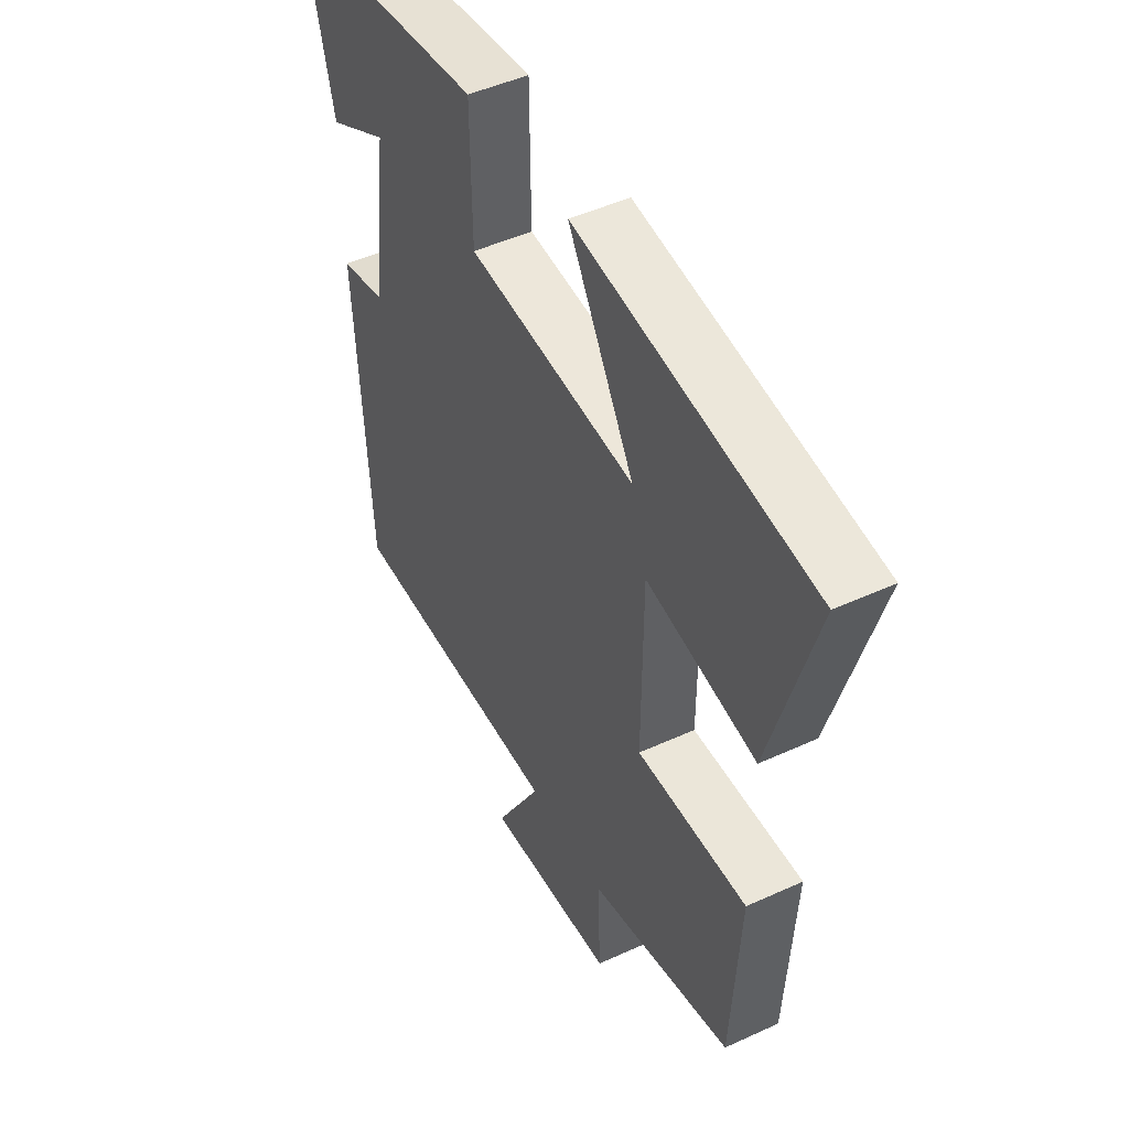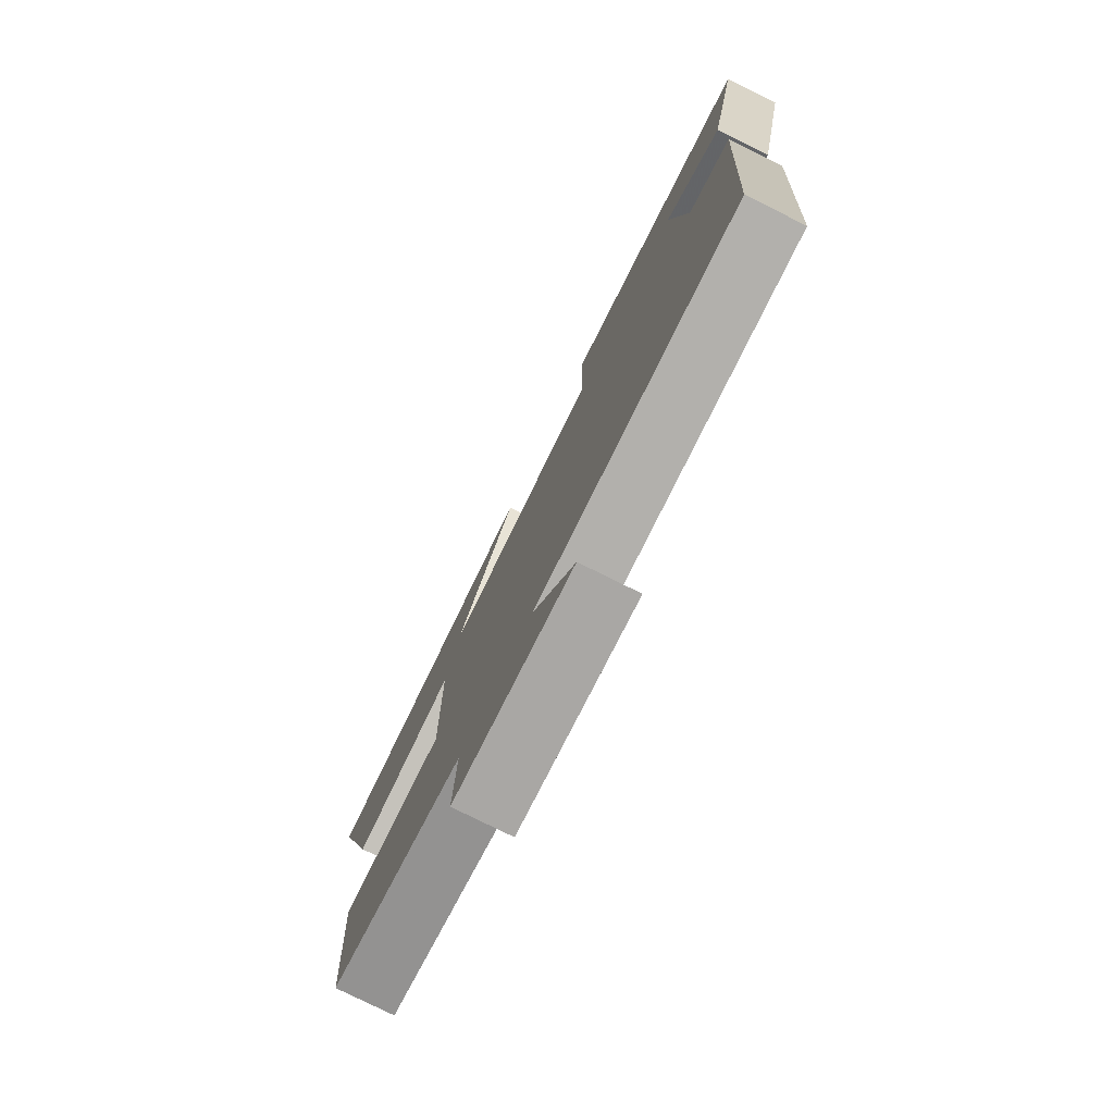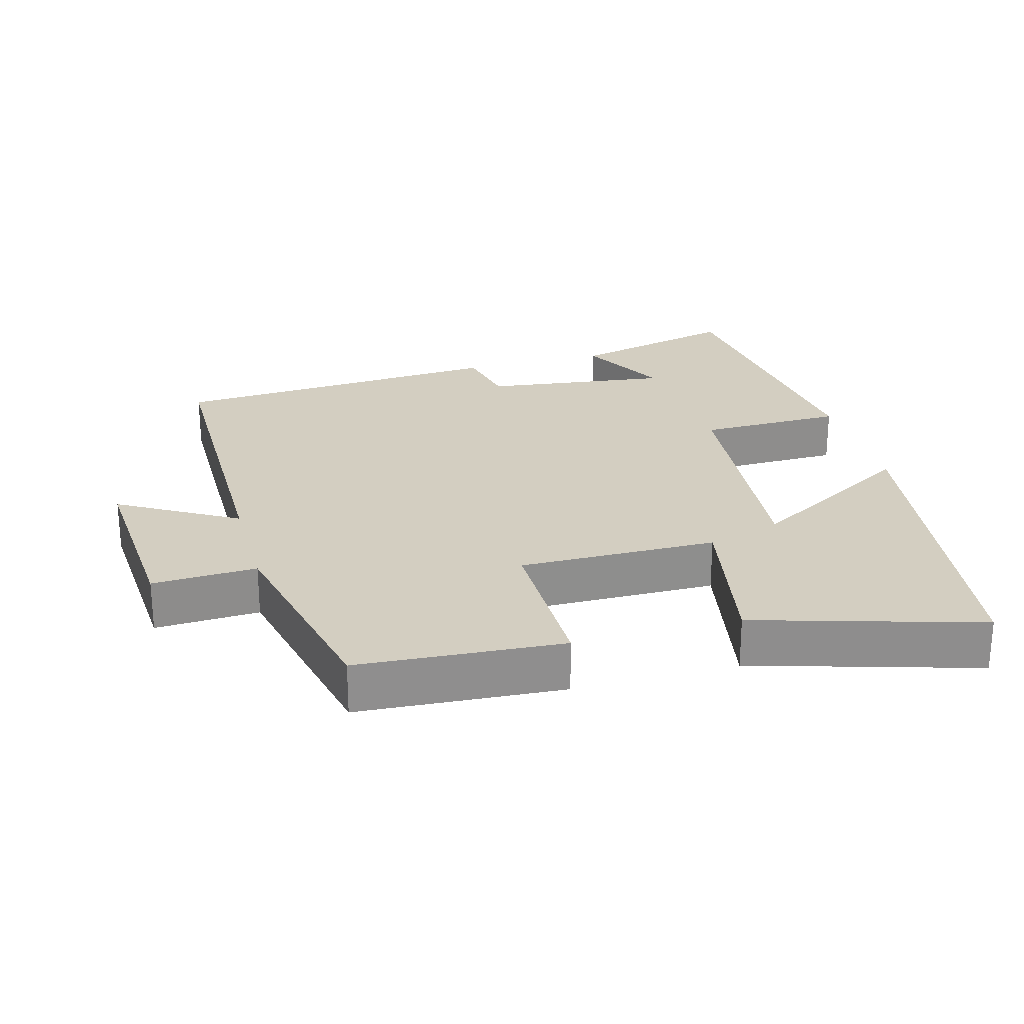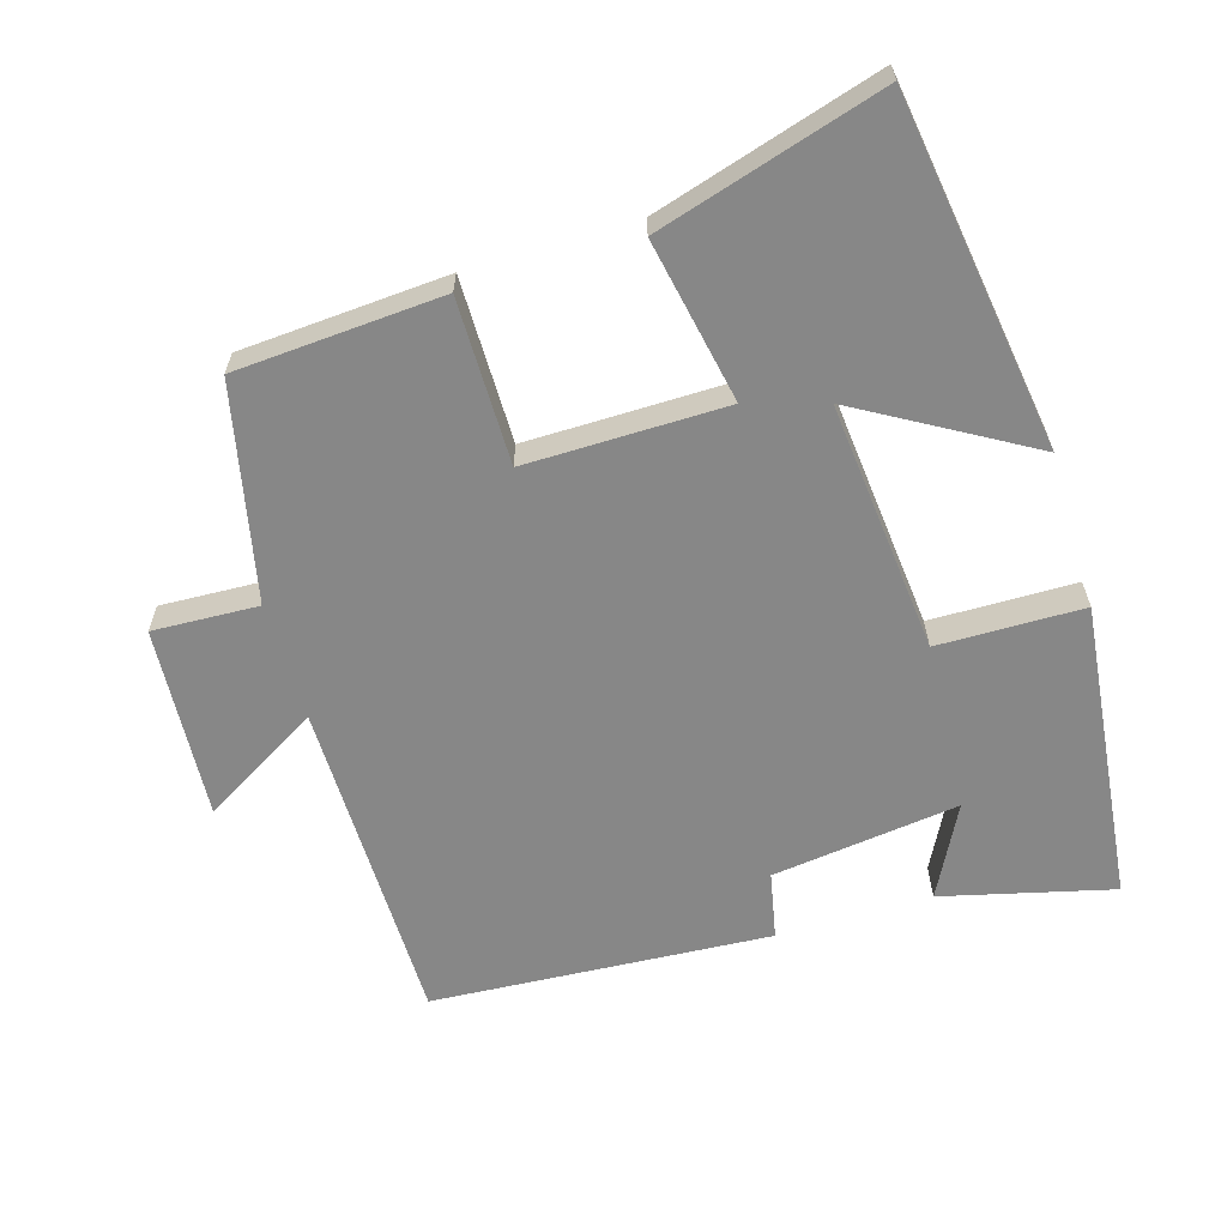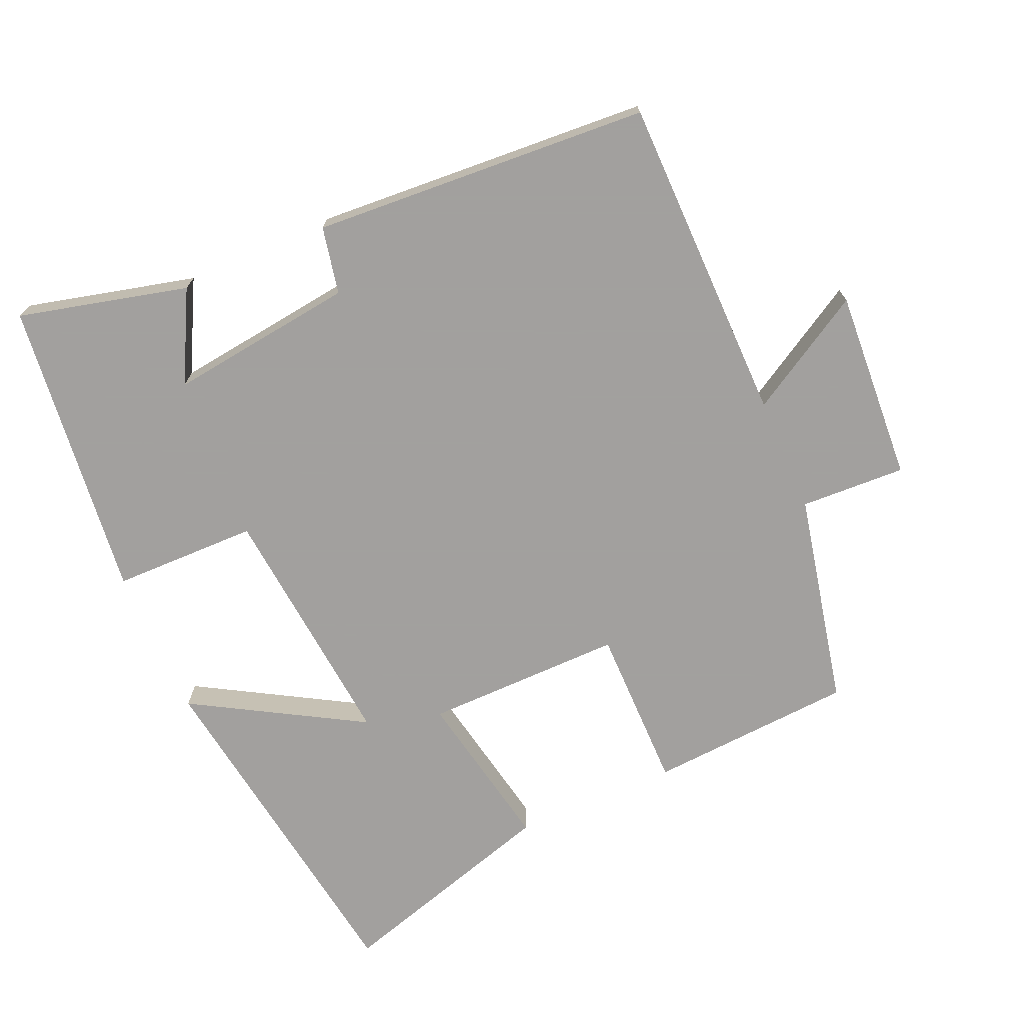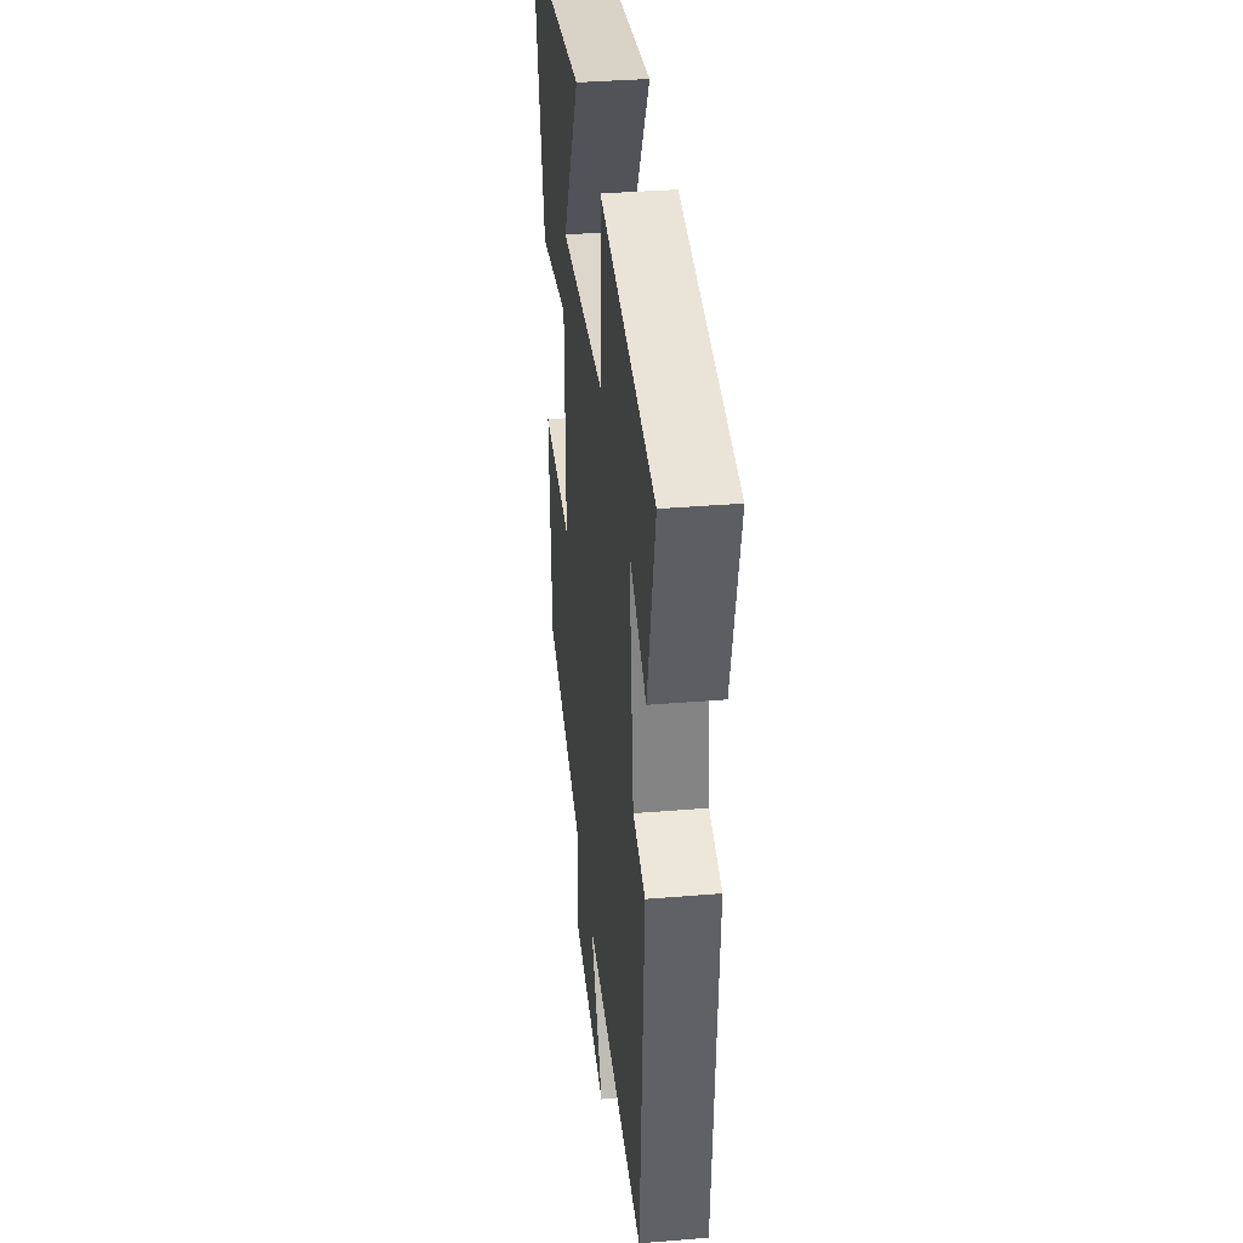
<metadata>
{"format":"obj","ext":"obj","renderer":"f3d","projection":"perspective","resolution":1024,"background":"white","views":[{"elev":47.1,"azim":-117.5,"up":"+Z"},{"elev":-78.3,"azim":63.6,"up":"+Z"},{"elev":25.2,"azim":-105.4,"up":"+Y"},{"elev":-62.3,"azim":-73.2,"up":"+Y"},{"elev":-71.9,"azim":113.7,"up":"+Y"},{"elev":36.3,"azim":83.8,"up":"+Z"}]}
</metadata>
<code>
v 0.561 0.07 0.451
v 0.5 0.07 0.208
v 0.37 0.07 0.276
v 0.404 0.07 0.008
v 0.5 0.07 -0.012
v 0.468 0.07 -0.497
v -0.004 0.07 -0.5
v 0.095 0.07 -0.669
v -0.181 0.07 -0.651
v -0.174 0.07 -0.5
v -0.481 0.07 -0.433
v -0.5 0.07 -0.137
v -0.264 0.07 -0.138
v -0.266 0.07 0.148
v -0.5 0.07 0.103
v -0.596 0.07 0.426
v -0.092 0.07 0.5
v -0.233 0.07 0.258
v 0.127 0.07 0.292
v 0.13 0.07 0.5
v 0.561 0 0.451
v 0.5 0 0.208
v 0.37 0 0.276
v 0.404 0 0.008
v 0.5 0 -0.012
v 0.468 0 -0.497
v -0.004 0 -0.5
v 0.095 0 -0.669
v -0.181 0 -0.651
v -0.174 0 -0.5
v -0.481 0 -0.433
v -0.5 0 -0.137
v -0.264 0 -0.138
v -0.266 0 0.148
v -0.5 0 0.103
v -0.596 0 0.426
v -0.092 0 0.5
v -0.233 0 0.258
v 0.127 0 0.292
v 0.13 0 0.5
f 19 20 1
f 15 16 17 18
f 14 15 18 19
f 13 14 19 1
f 10 11 12 13
f 7 8 9 10
f 4 5 6 7
f 3 4 7 10
f 1 2 3
f 13 1 3
f 3 10 13
f 21 40 39
f 38 37 36 35
f 39 38 35 34
f 21 39 34 33
f 33 32 31 30
f 30 29 28 27
f 27 26 25 24
f 30 27 24 23
f 23 22 21
f 23 21 33
f 33 30 23
f 1 21 22 2
f 2 22 23 3
f 3 23 24 4
f 4 24 25 5
f 5 25 26 6
f 6 26 27 7
f 7 27 28 8
f 8 28 29 9
f 9 29 30 10
f 10 30 31 11
f 11 31 32 12
f 12 32 33 13
f 13 33 34 14
f 14 34 35 15
f 15 35 36 16
f 16 36 37 17
f 17 37 38 18
f 18 38 39 19
f 19 39 40 20
f 20 40 21 1

</code>
